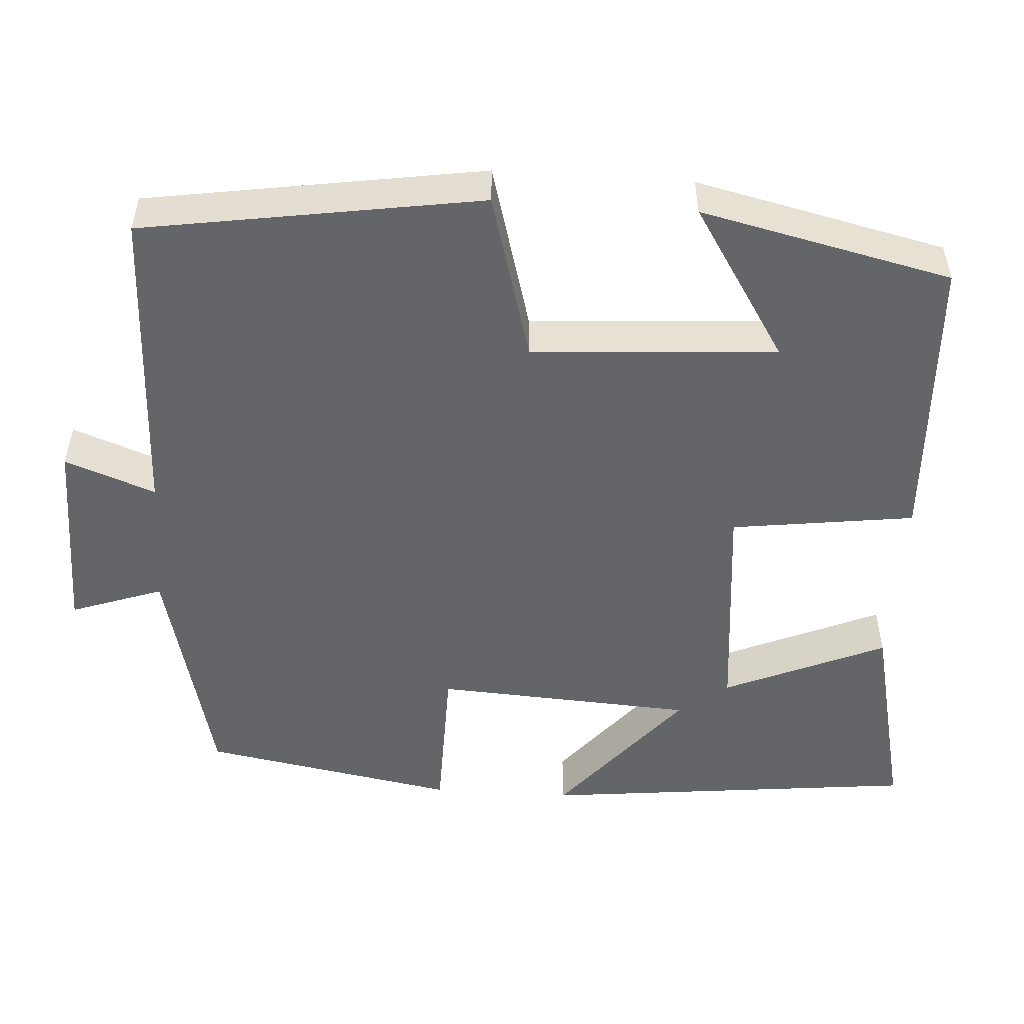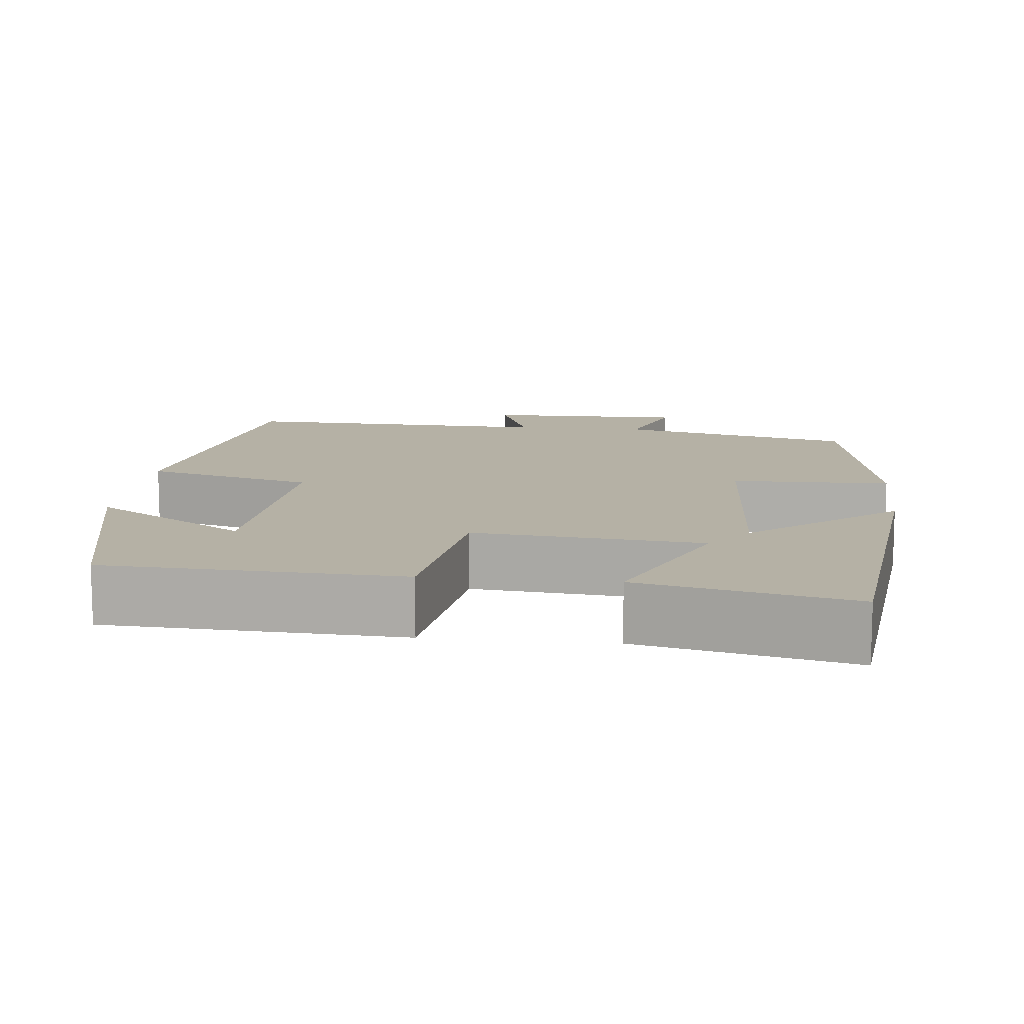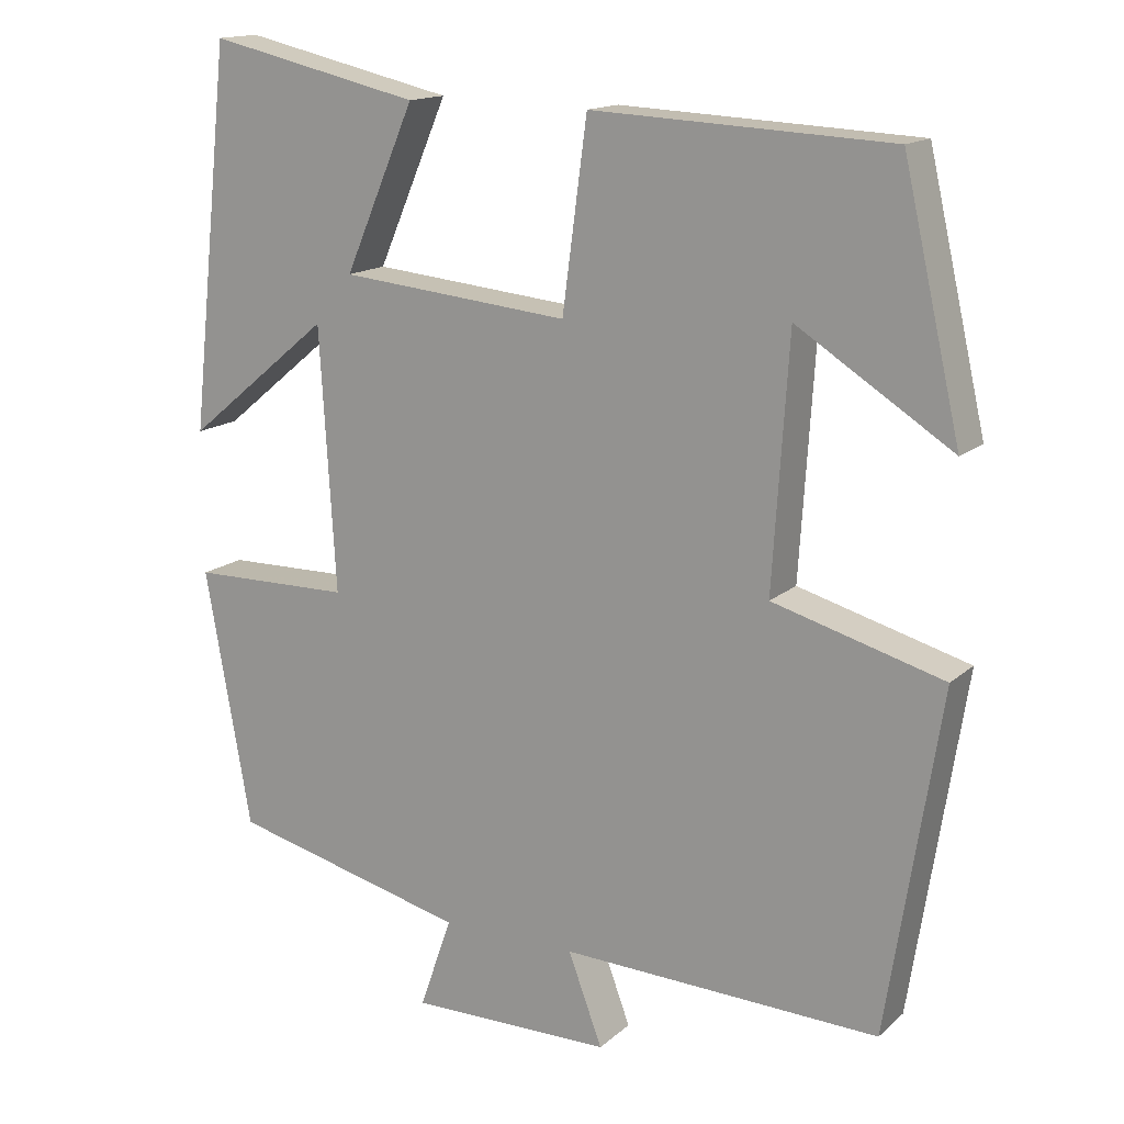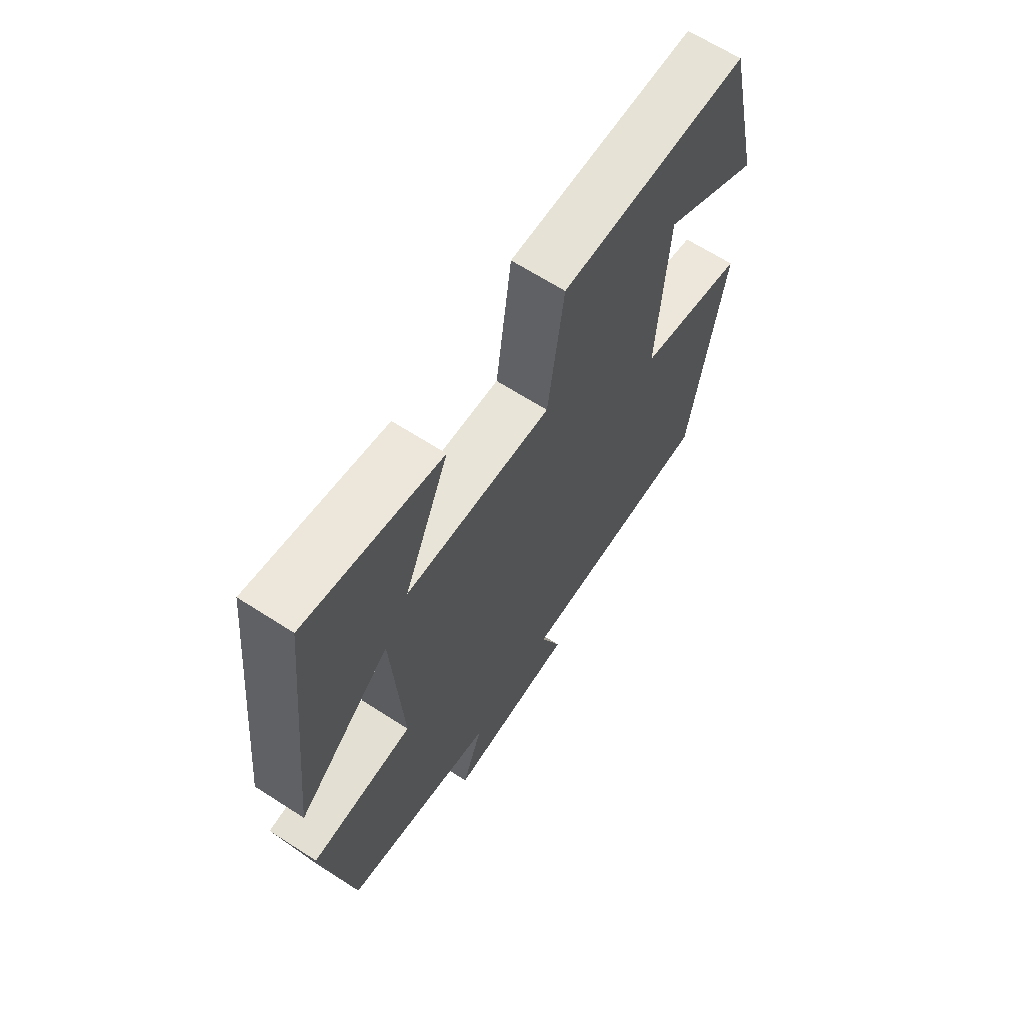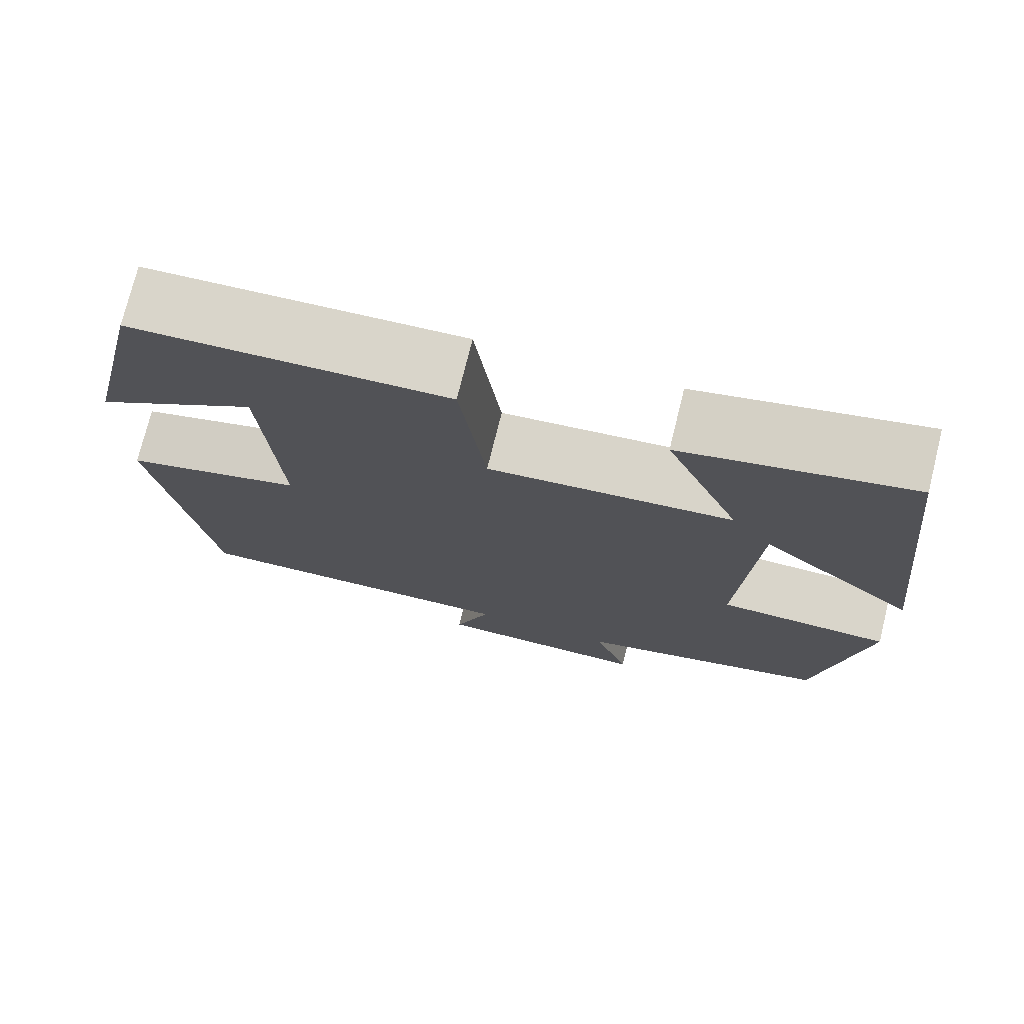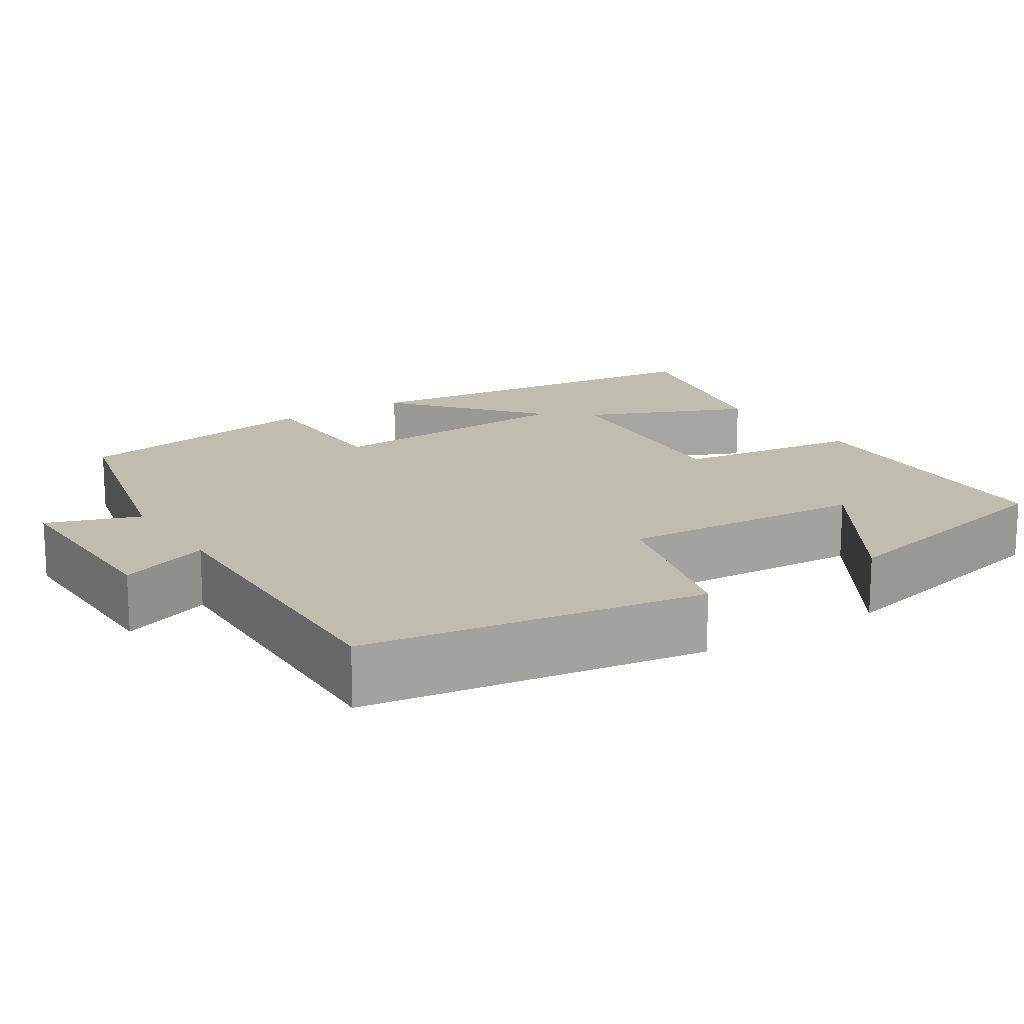
<metadata>
{"format":"obj","ext":"obj","renderer":"f3d","projection":"perspective","resolution":1024,"background":"white","views":[{"elev":-51.4,"azim":-93.7,"up":"+Y"},{"elev":11.8,"azim":6.1,"up":"+Y"},{"elev":15.2,"azim":-149.7,"up":"+Z"},{"elev":65.8,"azim":122.9,"up":"+Z"},{"elev":74.6,"azim":13.9,"up":"+Z"},{"elev":16.4,"azim":-123.0,"up":"+Y"}]}
</metadata>
<code>
v -0.433 0.07 -0.514
v -0.5 0.07 -0.085
v -0.285 0.07 -0.025
v -0.305 0.07 0.287
v -0.5 0.07 0.163
v -0.427 0.07 0.482
v -0.052 0.07 0.5
v -0.021 0.07 0.266
v 0.269 0.07 0.294
v 0.18 0.07 0.5
v 0.448 0.07 0.561
v 0.5 0.07 0.08
v 0.317 0.07 0.231
v 0.297 0.07 -0.099
v 0.5 0.07 -0.102
v 0.442 0.07 -0.426
v 0.141 0.07 -0.5
v 0.182 0.07 -0.617
v -0.074 0.07 -0.615
v -0.031 0.07 -0.5
v -0.433 0 -0.514
v -0.5 0 -0.085
v -0.285 0 -0.025
v -0.305 0 0.287
v -0.5 0 0.163
v -0.427 0 0.482
v -0.052 0 0.5
v -0.021 0 0.266
v 0.269 0 0.294
v 0.18 0 0.5
v 0.448 0 0.561
v 0.5 0 0.08
v 0.317 0 0.231
v 0.297 0 -0.099
v 0.5 0 -0.102
v 0.442 0 -0.426
v 0.141 0 -0.5
v 0.182 0 -0.617
v -0.074 0 -0.615
v -0.031 0 -0.5
f 17 18 19 20
f 15 16 17 20
f 14 15 20 1
f 13 14 1
f 10 11 12 13
f 9 10 13
f 8 9 13 1
f 4 5 6 7
f 3 4 7 8
f 1 2 3
f 1 3 8
f 40 39 38 37
f 40 37 36 35
f 21 40 35 34
f 21 34 33
f 33 32 31 30
f 33 30 29
f 21 33 29 28
f 27 26 25 24
f 28 27 24 23
f 23 22 21
f 28 23 21
f 1 21 22 2
f 2 22 23 3
f 3 23 24 4
f 4 24 25 5
f 5 25 26 6
f 6 26 27 7
f 7 27 28 8
f 8 28 29 9
f 9 29 30 10
f 10 30 31 11
f 11 31 32 12
f 12 32 33 13
f 13 33 34 14
f 14 34 35 15
f 15 35 36 16
f 16 36 37 17
f 17 37 38 18
f 18 38 39 19
f 19 39 40 20
f 20 40 21 1

</code>
